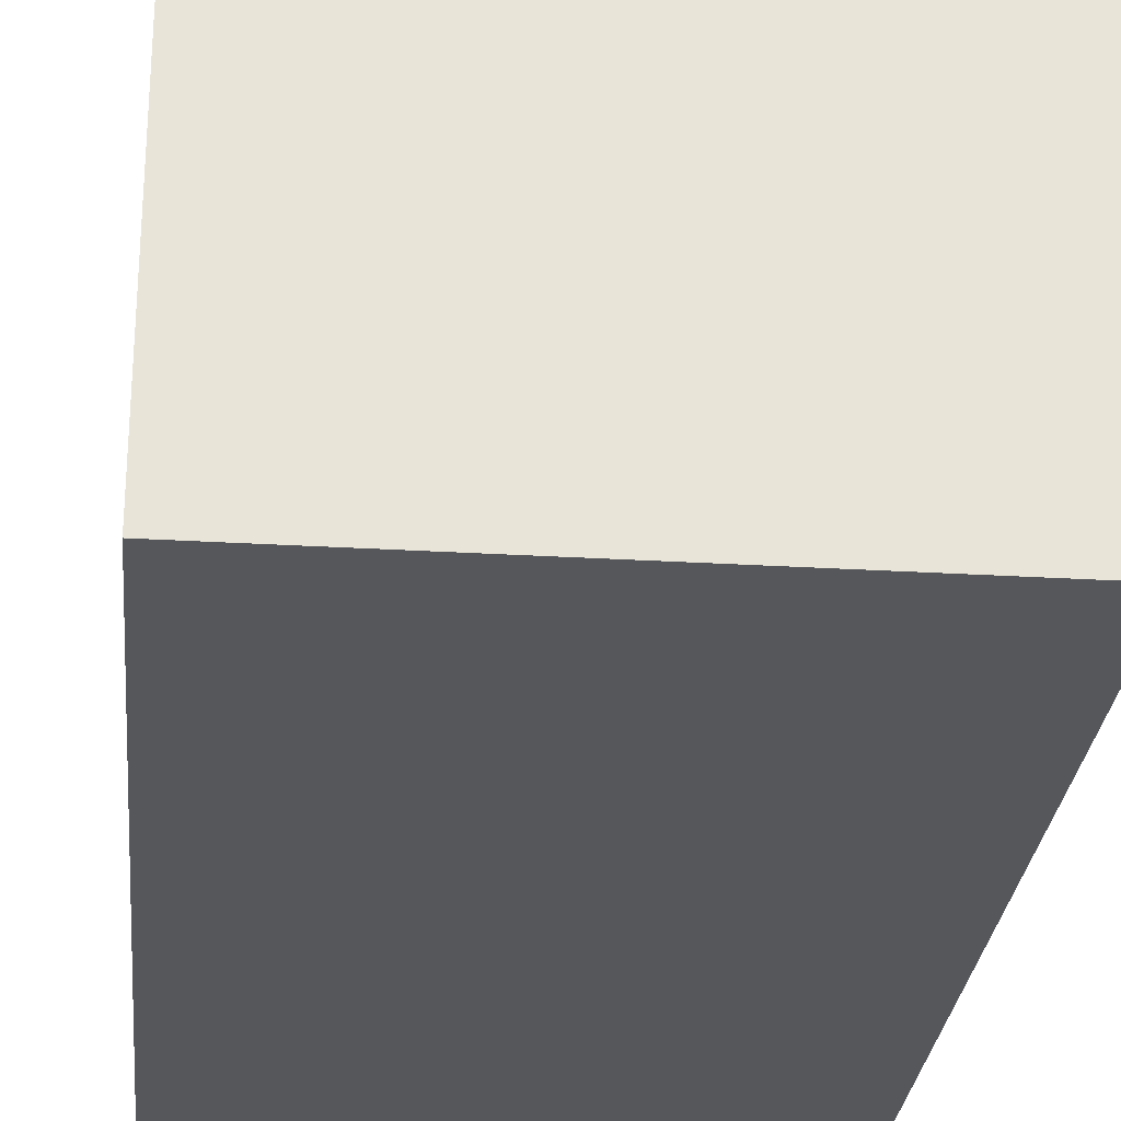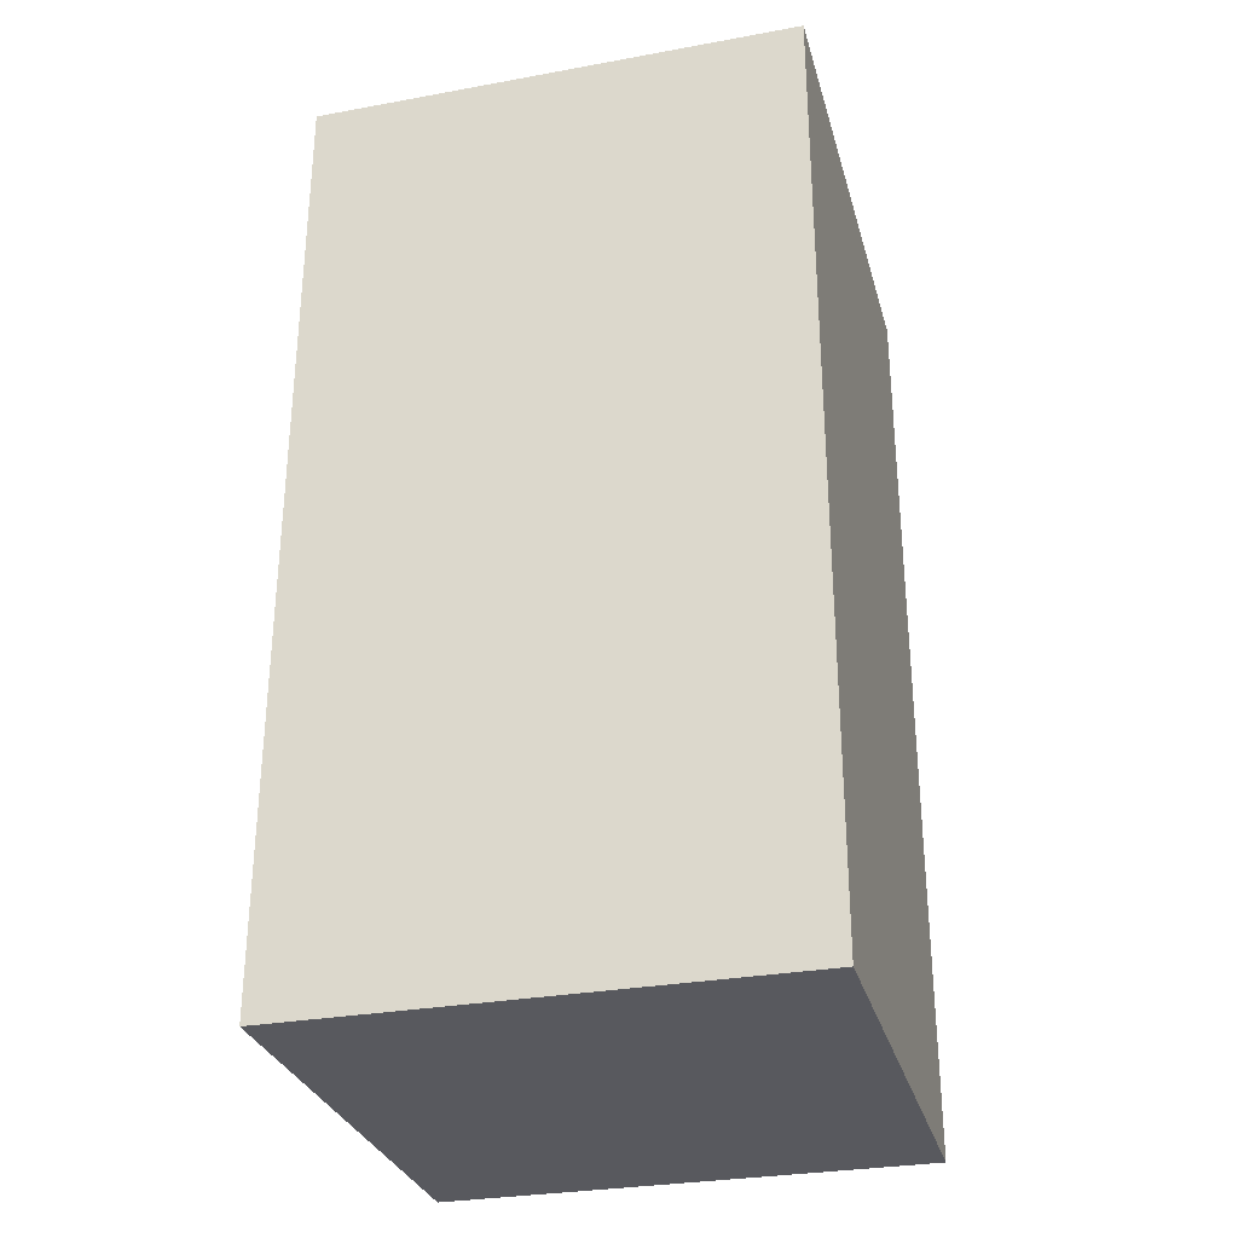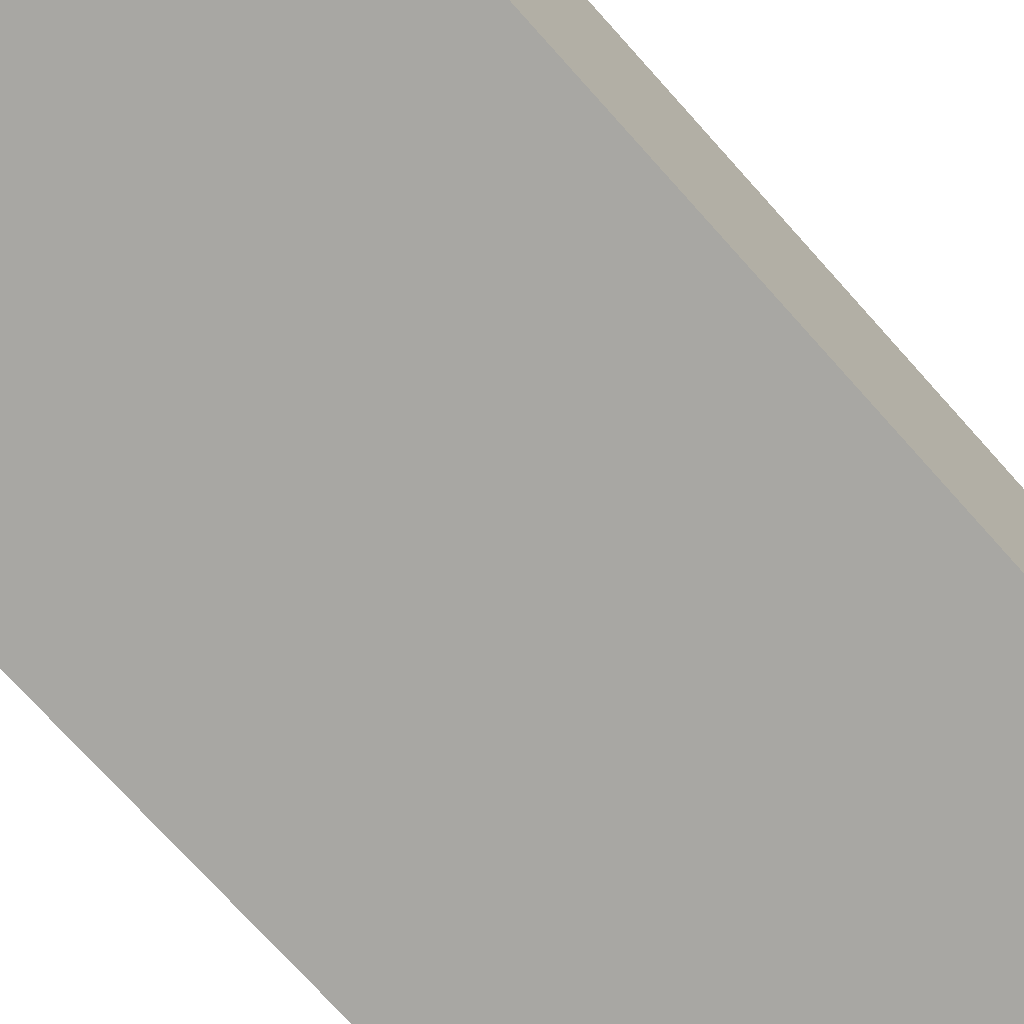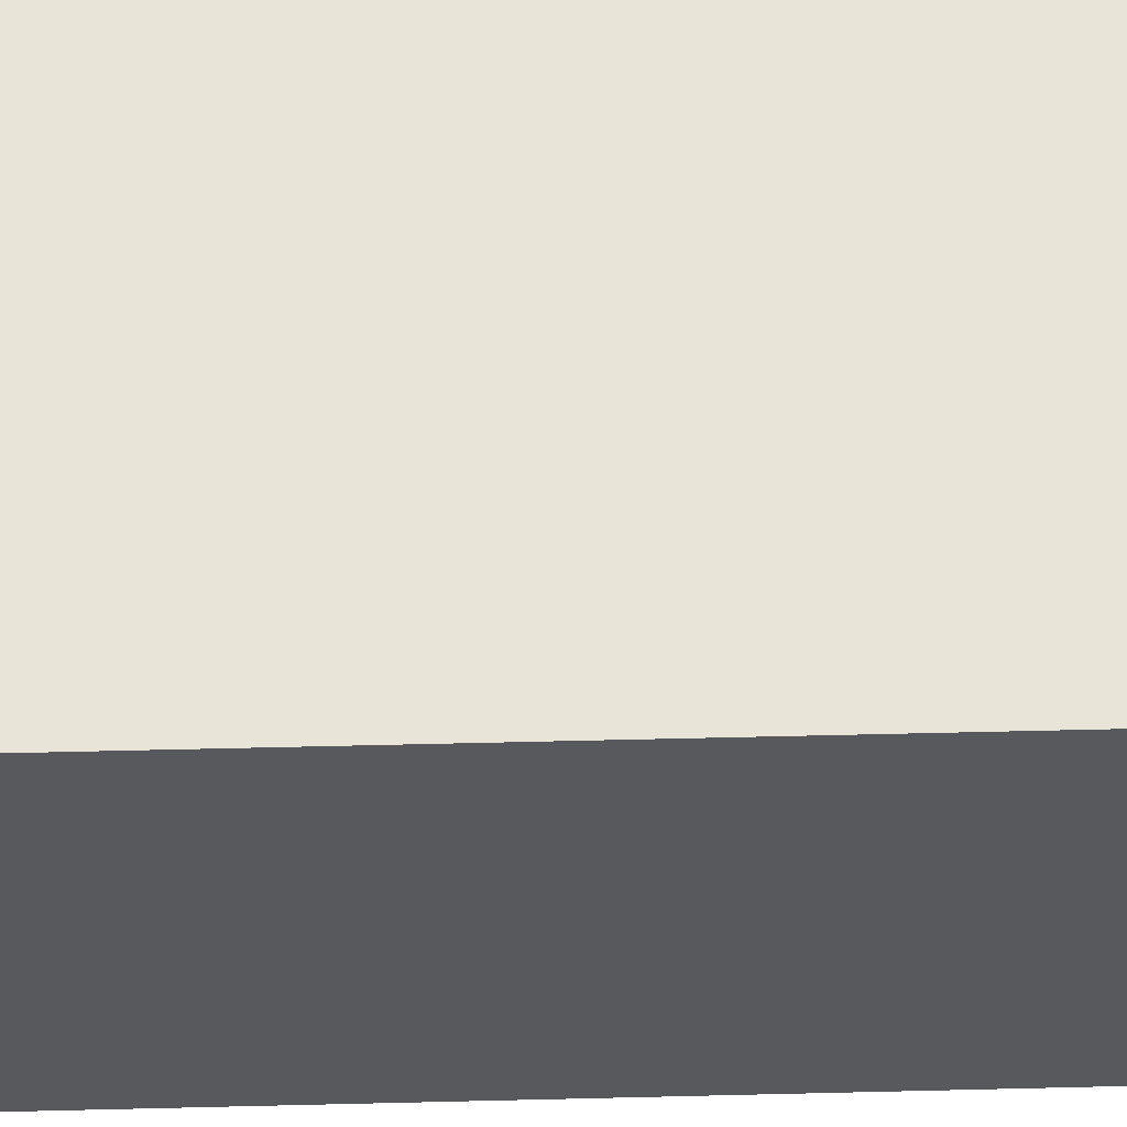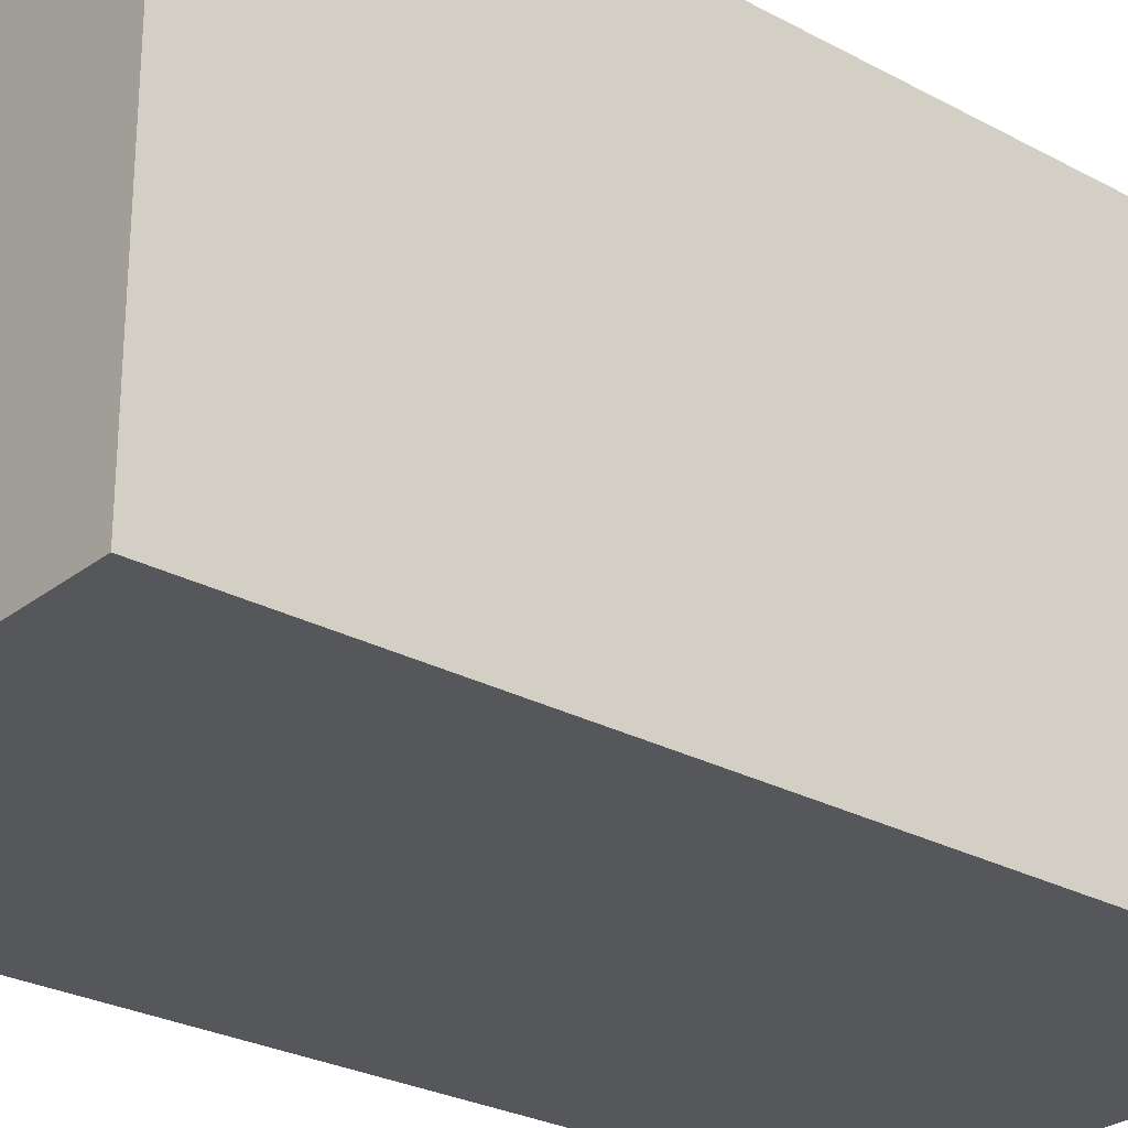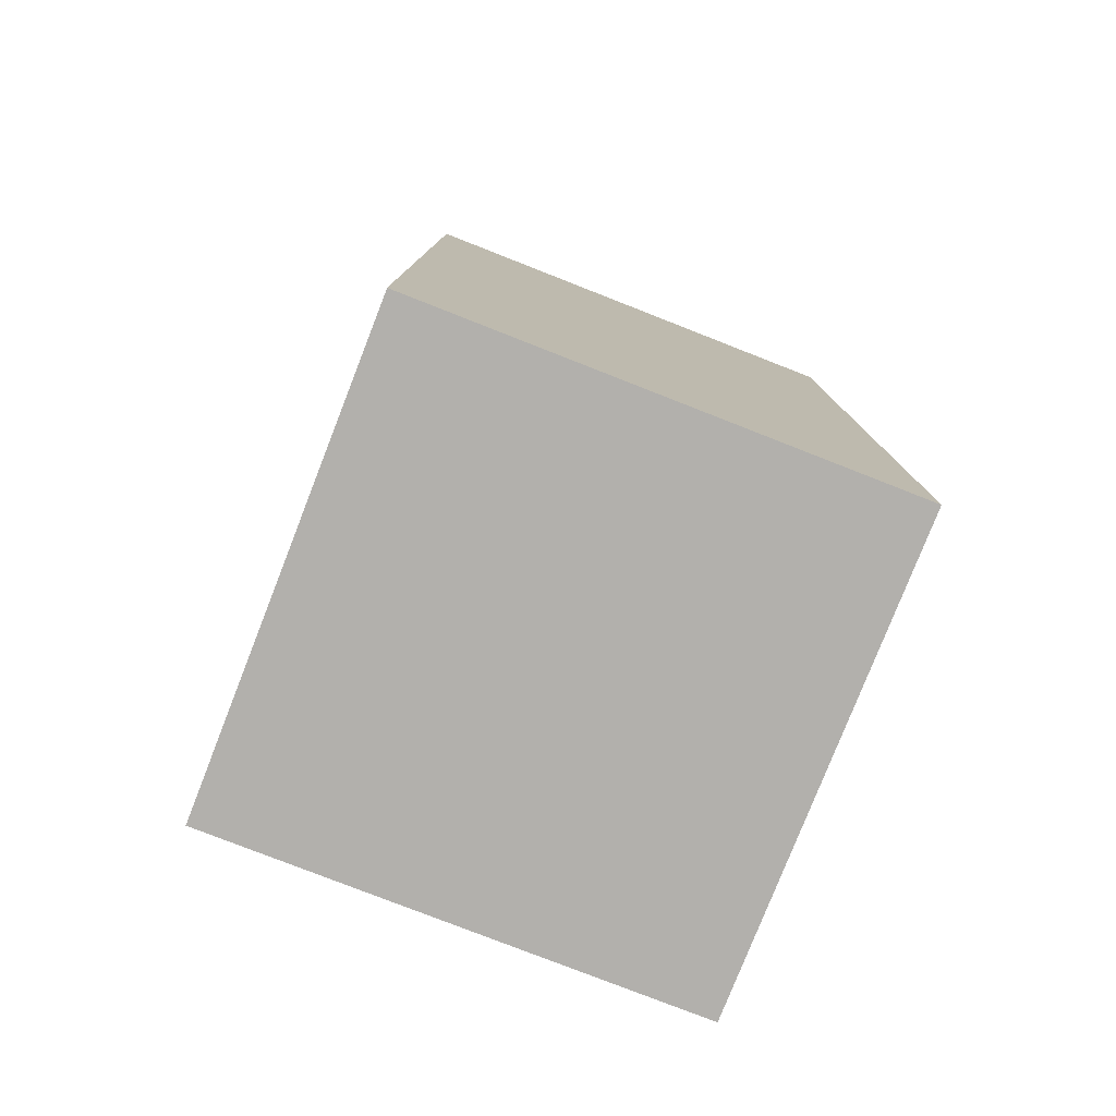
<metadata>
{"format":"obj","ext":"obj","renderer":"f3d","projection":"perspective","resolution":1024,"background":"white","views":[{"elev":-27.4,"azim":174.7,"up":"+Z"},{"elev":-30.3,"azim":14.8,"up":"+Y"},{"elev":-74.4,"azim":-138.0,"up":"+Z"},{"elev":60.2,"azim":88.6,"up":"+Z"},{"elev":-27.0,"azim":50.0,"up":"+Z"},{"elev":-78.8,"azim":158.6,"up":"+Y"}]}
</metadata>
<code>
o Cube_Cube.004
v -0.2976 -0.2976 0.2976
v -0.2976 0.8548 0.2976
v -0.2976 -0.2976 -0.2976
v -0.2976 0.8548 -0.2976
v 0.2976 -0.2976 0.2976
v 0.2976 0.8548 0.2976
v 0.2976 -0.2976 -0.2976
v 0.2976 0.8548 -0.2976
f 2 4 3 1
f 4 8 7 3
f 8 6 5 7
f 6 2 1 5
f 1 3 7 5
f 6 8 4 2

</code>
